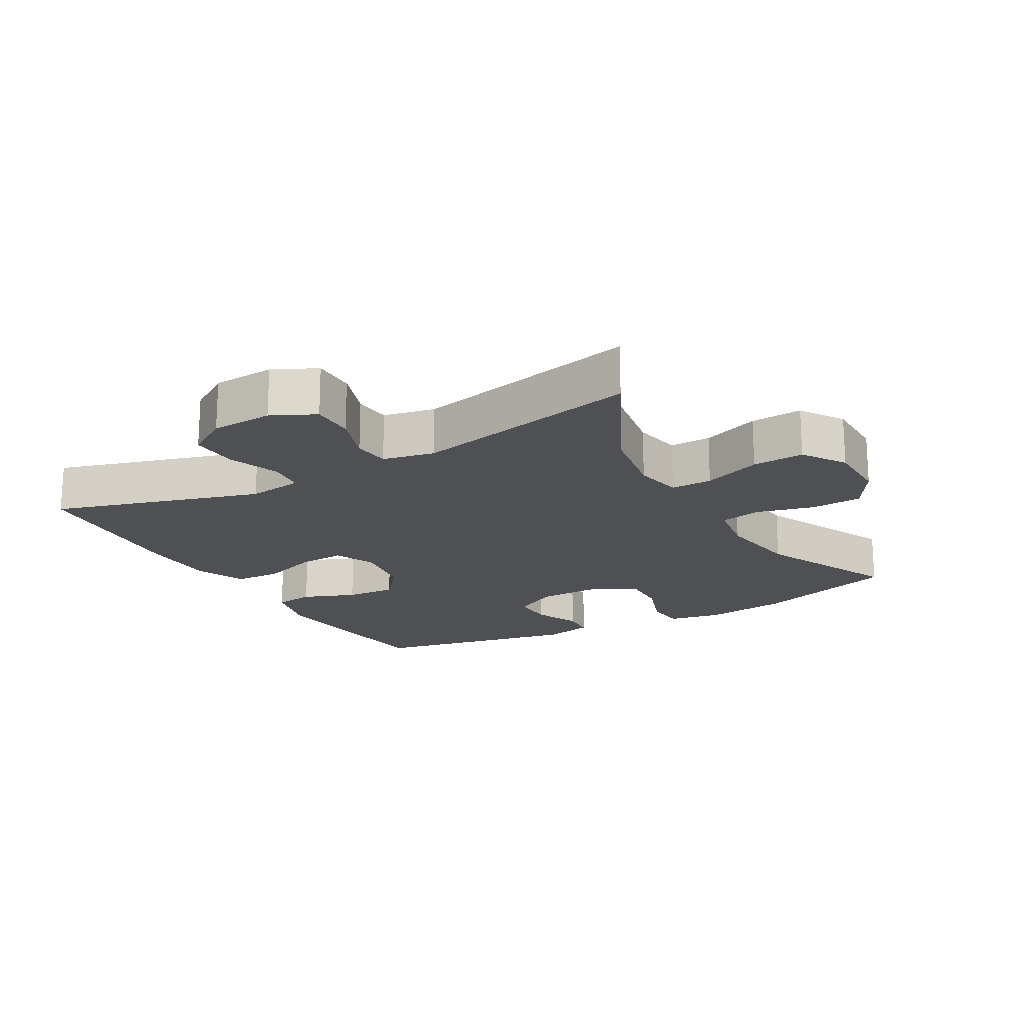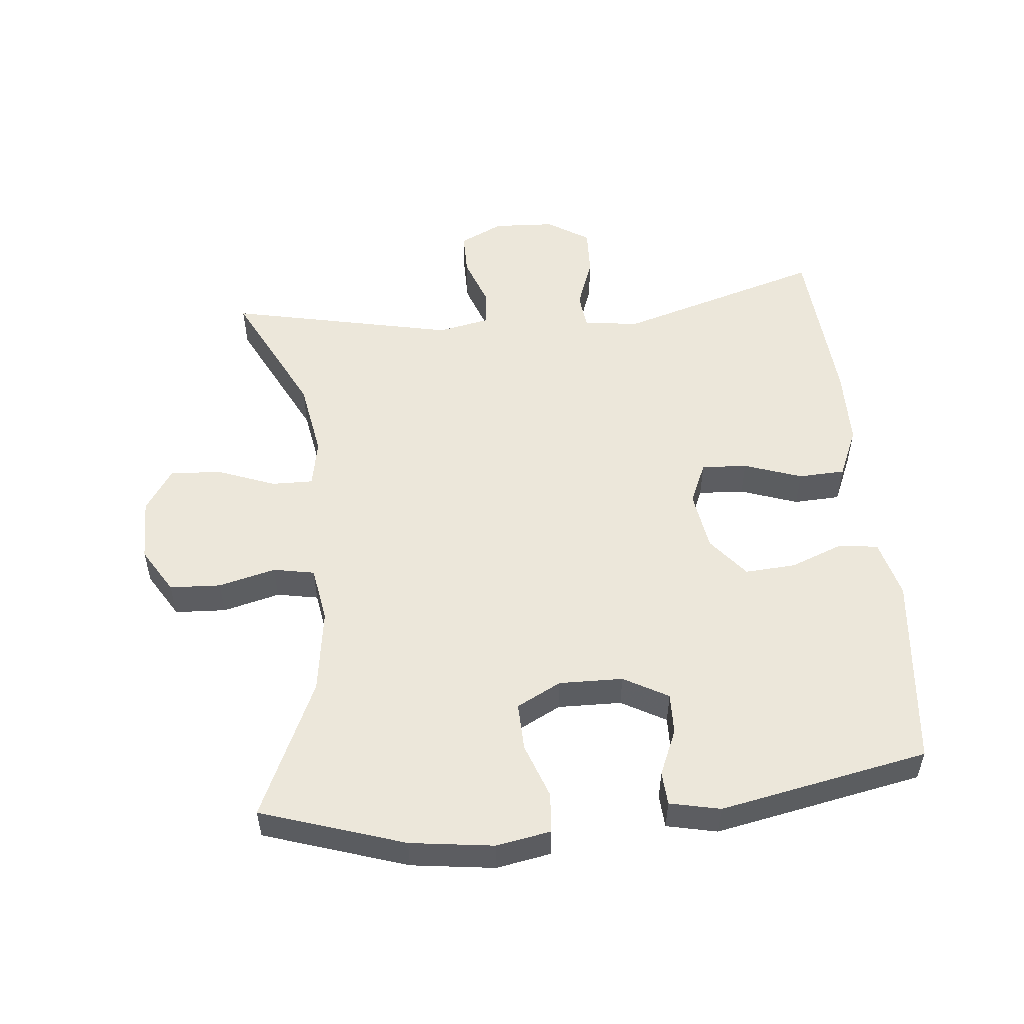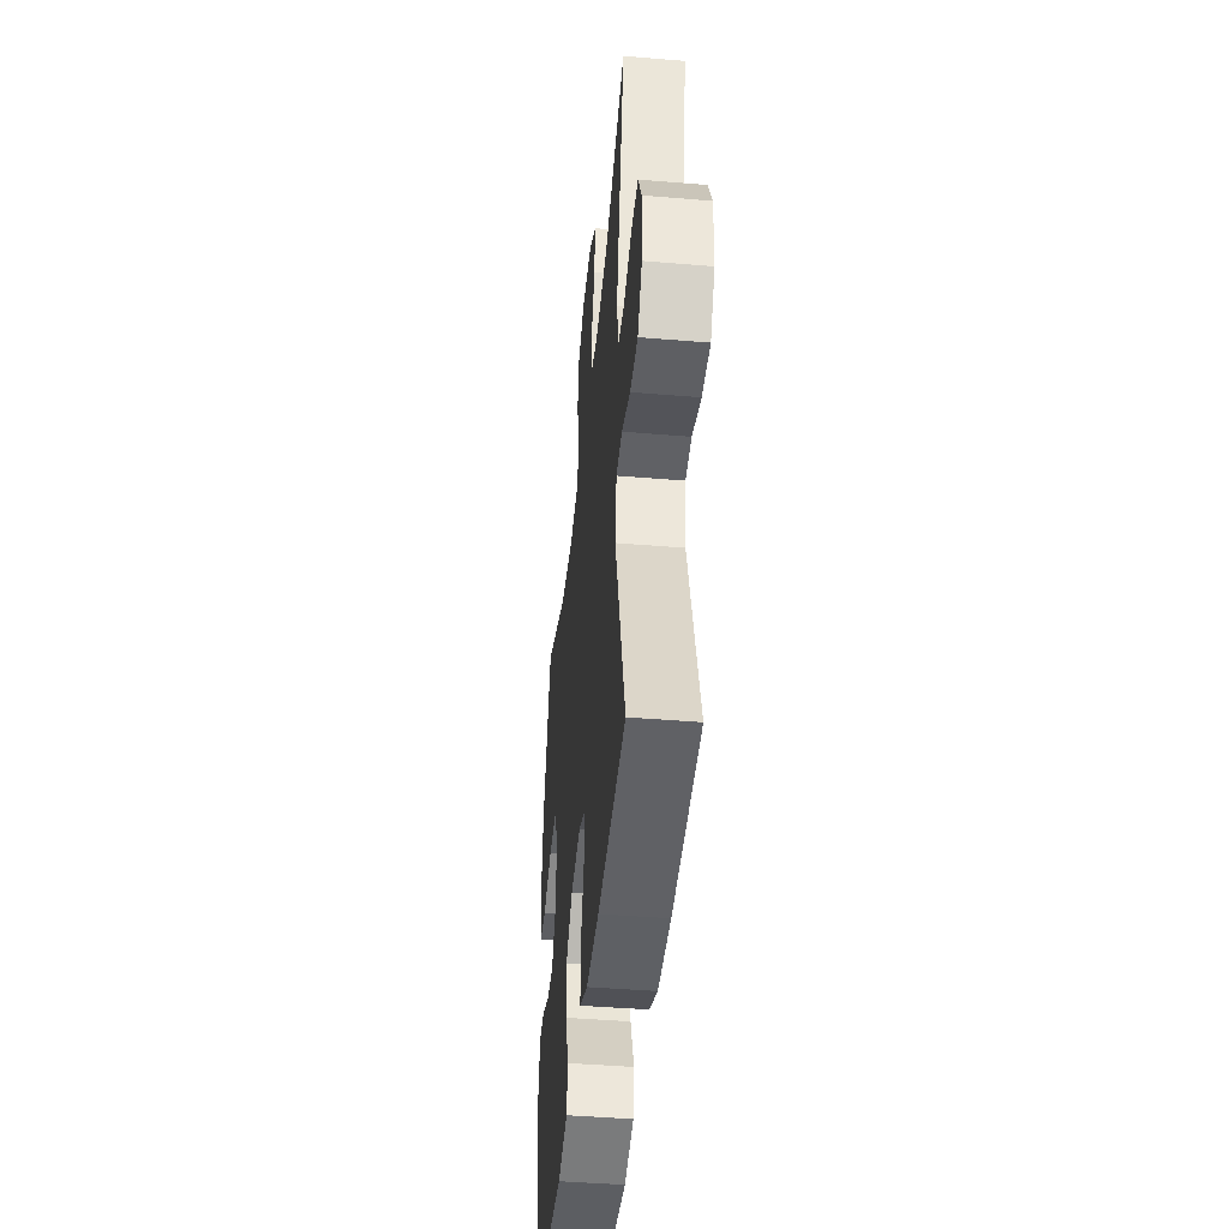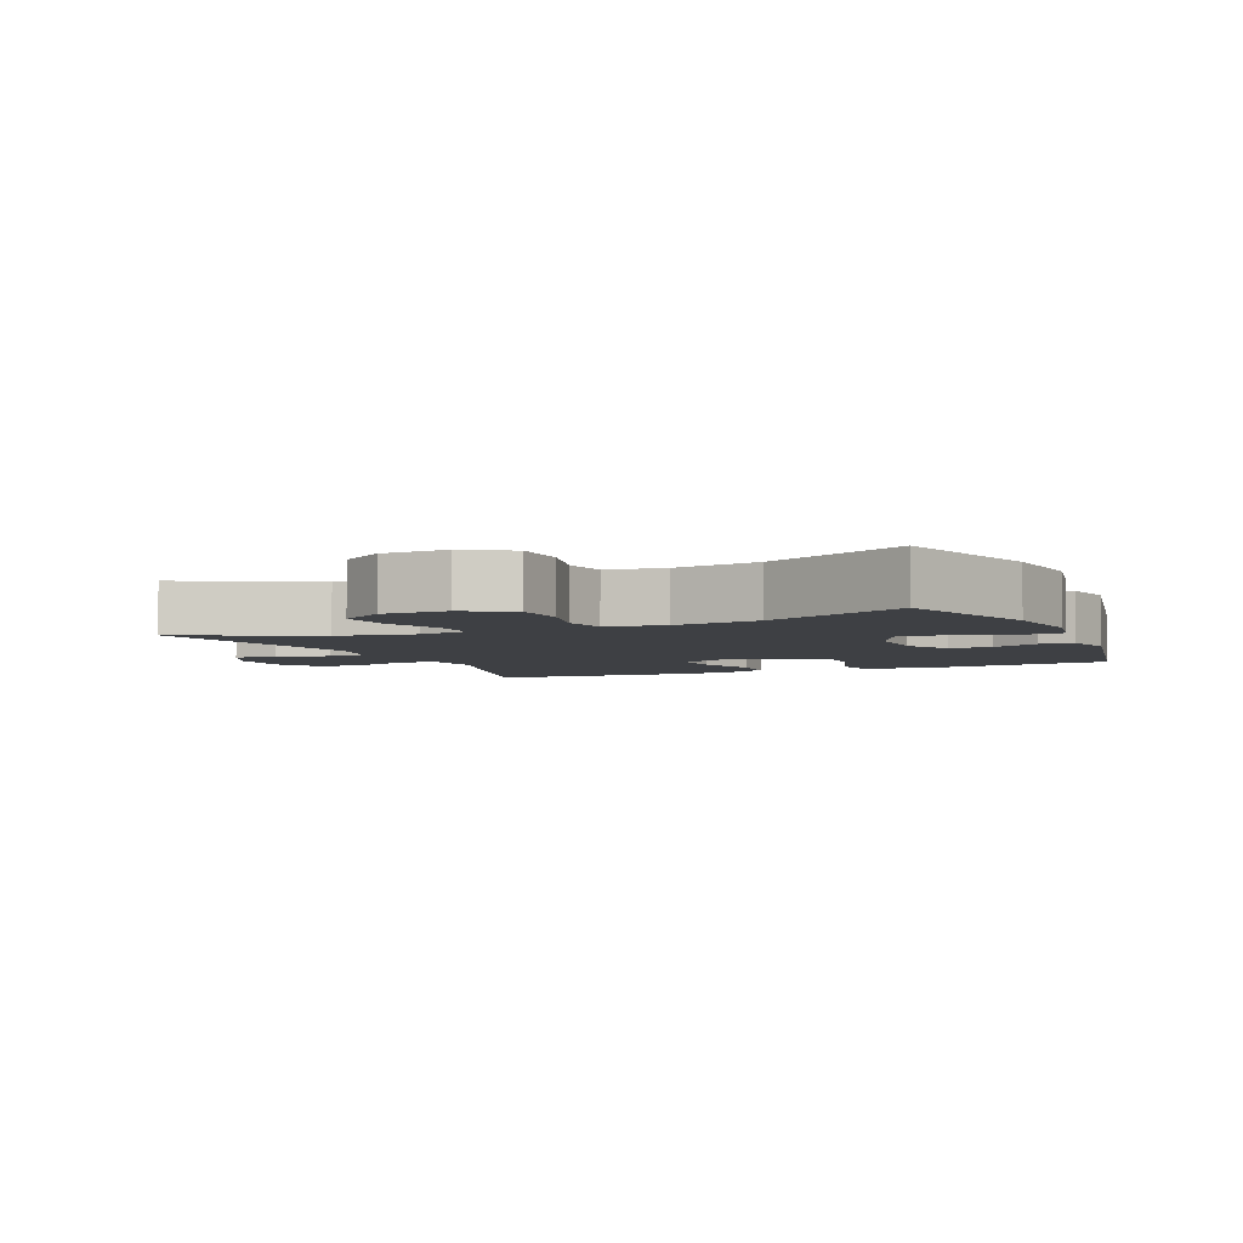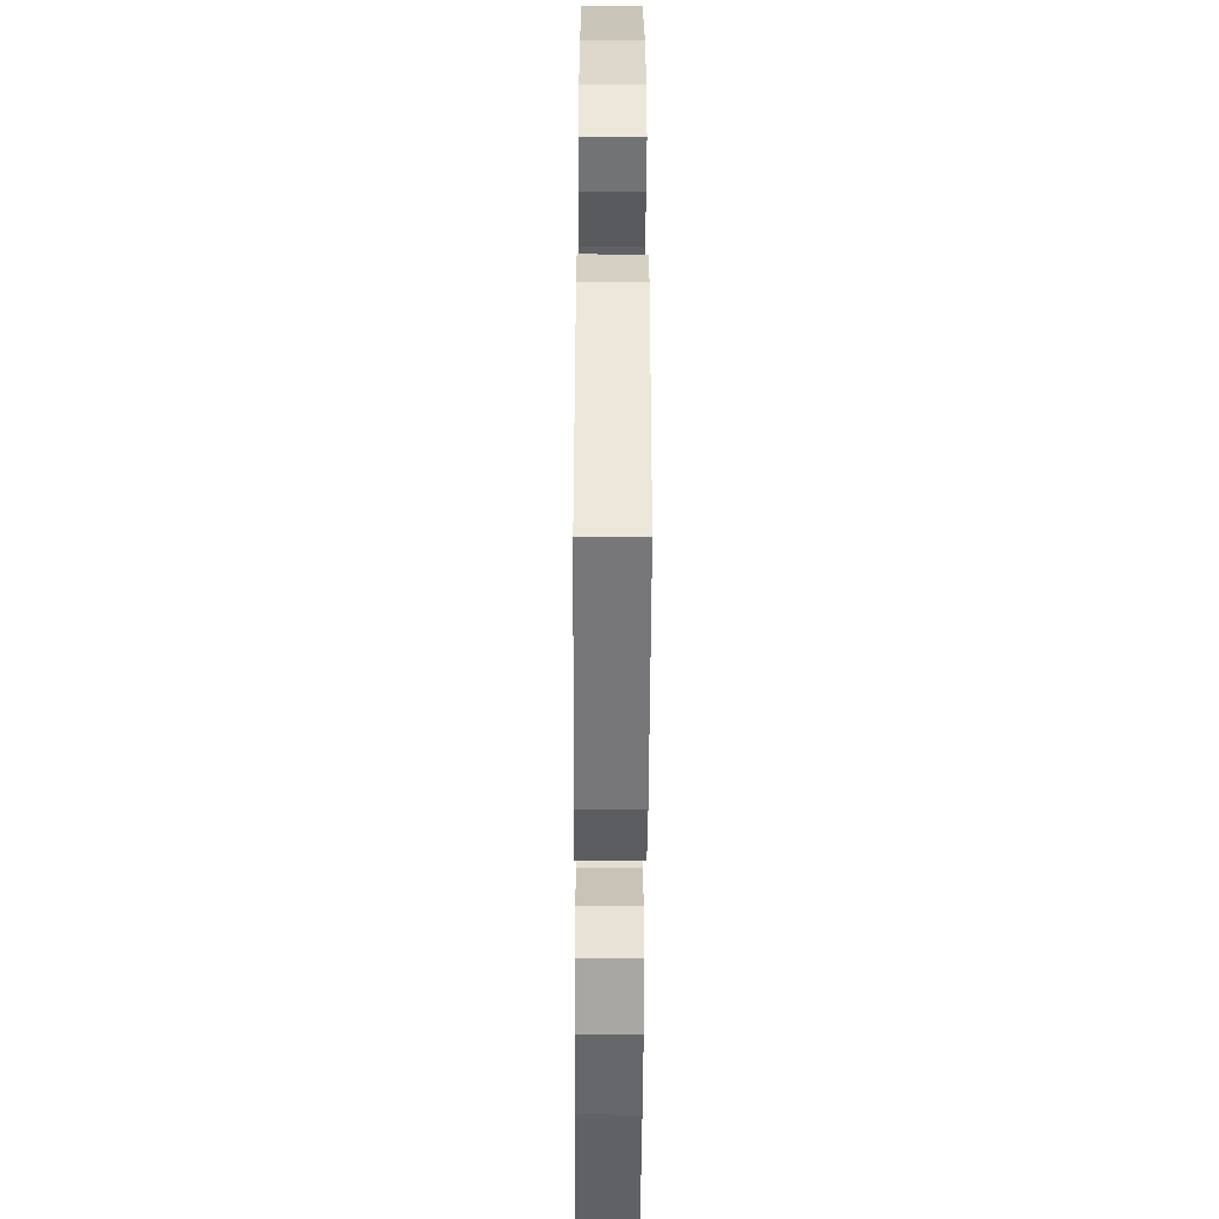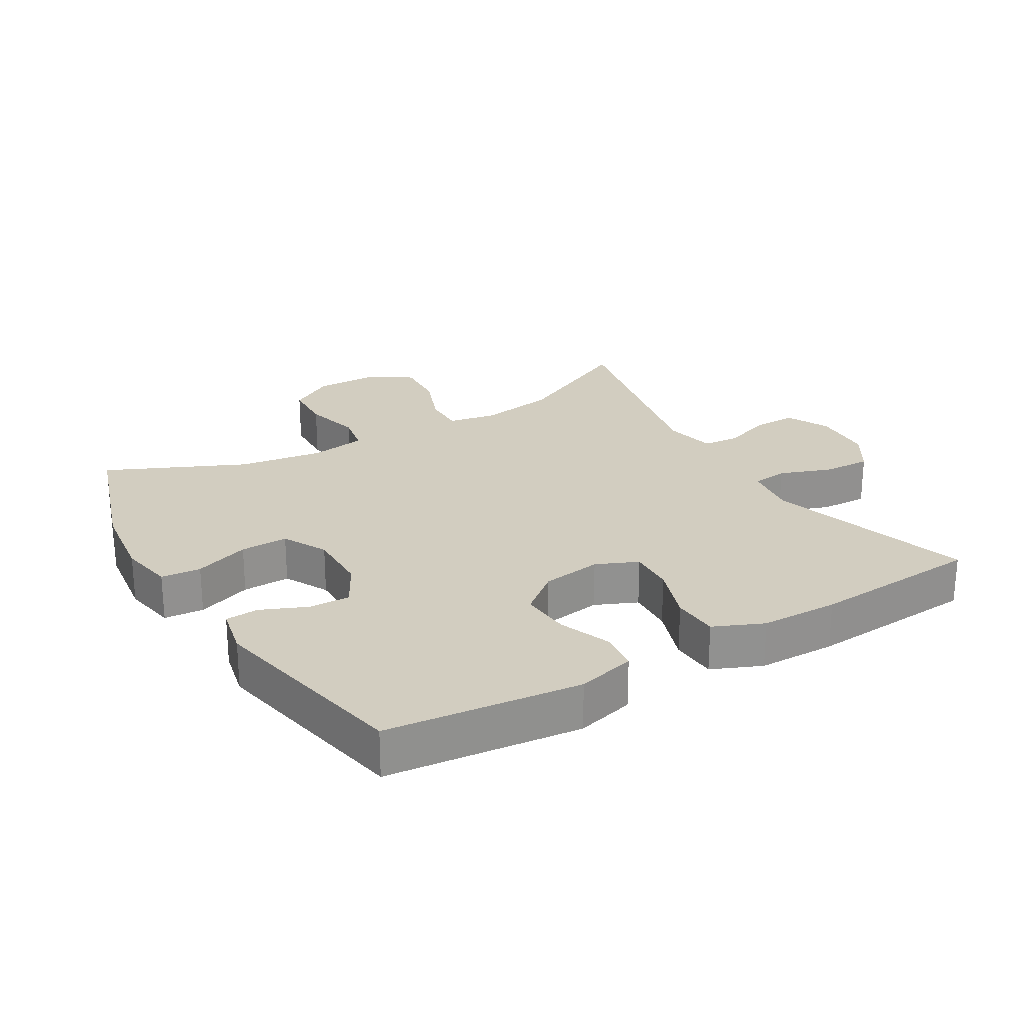
<metadata>
{"format":"obj","ext":"obj","renderer":"f3d","projection":"perspective","resolution":1024,"background":"white","views":[{"elev":-18.6,"azim":-60.4,"up":"+Y"},{"elev":52.9,"azim":84.3,"up":"+Y"},{"elev":-43.8,"azim":-95.6,"up":"+Z"},{"elev":-4.7,"azim":23.6,"up":"+Y"},{"elev":-51.1,"azim":89.7,"up":"+Z"},{"elev":24.6,"azim":149.2,"up":"+Y"}]}
</metadata>
<code>
v 0.5 0.07 0.5
v 0.572 0.07 0.282
v 0.589 0.07 0.155
v 0.574 0.07 0.072
v 0.513 0.07 0.067
v 0.429 0.07 0.097
v 0.356 0.07 0.099
v 0.321 0.07 0.031
v 0.323 0.07 -0.066
v 0.361 0.07 -0.134
v 0.424 0.07 -0.132
v 0.494 0.07 -0.102
v 0.545 0.07 -0.105
v 0.562 0.07 -0.182
v 0.5 0.07 -0.5
v 0.203 0.07 -0.532
v 0.114 0.07 -0.509
v 0.106 0.07 -0.449
v 0.137 0.07 -0.368
v 0.142 0.07 -0.291
v 0.08 0.07 -0.241
v -0.012 0.07 -0.227
v -0.076 0.07 -0.255
v -0.072 0.07 -0.325
v -0.041 0.07 -0.413
v -0.044 0.07 -0.484
v -0.12 0.07 -0.517
v -0.239 0.07 -0.519
v -0.5 0.07 -0.5
v -0.406 0.07 -0.185
v -0.418 0.07 -0.101
v -0.473 0.07 -0.095
v -0.552 0.07 -0.124
v -0.625 0.07 -0.127
v -0.666 0.07 -0.063
v -0.671 0.07 0.031
v -0.639 0.07 0.097
v -0.573 0.07 0.097
v -0.497 0.07 0.07
v -0.441 0.07 0.075
v -0.425 0.07 0.154
v -0.5 0.07 0.5
v -0.302 0.07 0.401
v -0.185 0.07 0.381
v -0.111 0.07 0.395
v -0.112 0.07 0.458
v -0.146 0.07 0.546
v -0.151 0.07 0.625
v -0.086 0.07 0.668
v 0.011 0.07 0.669
v 0.081 0.07 0.627
v 0.085 0.07 0.549
v 0.063 0.07 0.462
v 0.075 0.07 0.399
v 0.161 0.07 0.385
v 0.29 0.07 0.404
v 0.5 0 0.5
v 0.572 0 0.282
v 0.589 0 0.155
v 0.574 0 0.072
v 0.513 0 0.067
v 0.429 0 0.097
v 0.356 0 0.099
v 0.321 0 0.031
v 0.323 0 -0.066
v 0.361 0 -0.134
v 0.424 0 -0.132
v 0.494 0 -0.102
v 0.545 0 -0.105
v 0.562 0 -0.182
v 0.5 0 -0.5
v 0.203 0 -0.532
v 0.114 0 -0.509
v 0.106 0 -0.449
v 0.137 0 -0.368
v 0.142 0 -0.291
v 0.08 0 -0.241
v -0.012 0 -0.227
v -0.076 0 -0.255
v -0.072 0 -0.325
v -0.041 0 -0.413
v -0.044 0 -0.484
v -0.12 0 -0.517
v -0.239 0 -0.519
v -0.5 0 -0.5
v -0.406 0 -0.185
v -0.418 0 -0.101
v -0.473 0 -0.095
v -0.552 0 -0.124
v -0.625 0 -0.127
v -0.666 0 -0.063
v -0.671 0 0.031
v -0.639 0 0.097
v -0.573 0 0.097
v -0.497 0 0.07
v -0.441 0 0.075
v -0.425 0 0.154
v -0.5 0 0.5
v -0.302 0 0.401
v -0.185 0 0.381
v -0.111 0 0.395
v -0.112 0 0.458
v -0.146 0 0.546
v -0.151 0 0.625
v -0.086 0 0.668
v 0.011 0 0.669
v 0.081 0 0.627
v 0.085 0 0.549
v 0.063 0 0.462
v 0.075 0 0.399
v 0.161 0 0.385
v 0.29 0 0.404
f 50 51 52 53
f 50 53 54
f 49 50 54
f 46 47 48 49
f 45 46 49 54
f 44 45 54 55
f 41 42 43
f 40 41 43 44
f 36 37 38 39
f 36 39 40
f 35 36 40
f 32 33 34 35
f 31 32 35 40
f 30 31 40 44
f 24 25 26 27
f 23 24 27 28
f 16 17 18 19
f 16 19 20
f 15 16 20
f 14 15 20 21
f 11 12 13 14
f 10 11 14 21
f 3 4 5 6
f 3 6 7
f 56 1 2 3
f 55 56 3 7
f 23 28 29 30
f 22 23 30 44
f 9 10 21 22
f 8 9 22 44
f 7 8 44 55
f 109 108 107 106
f 110 109 106
f 110 106 105
f 105 104 103 102
f 110 105 102 101
f 111 110 101 100
f 99 98 97
f 100 99 97 96
f 95 94 93 92
f 96 95 92
f 96 92 91
f 91 90 89 88
f 96 91 88 87
f 100 96 87 86
f 83 82 81 80
f 84 83 80 79
f 75 74 73 72
f 76 75 72
f 76 72 71
f 77 76 71 70
f 70 69 68 67
f 77 70 67 66
f 62 61 60 59
f 63 62 59
f 59 58 57 112
f 63 59 112 111
f 86 85 84 79
f 100 86 79 78
f 78 77 66 65
f 100 78 65 64
f 111 100 64 63
f 1 57 58 2
f 2 58 59 3
f 3 59 60 4
f 4 60 61 5
f 5 61 62 6
f 6 62 63 7
f 7 63 64 8
f 8 64 65 9
f 9 65 66 10
f 10 66 67 11
f 11 67 68 12
f 12 68 69 13
f 13 69 70 14
f 14 70 71 15
f 15 71 72 16
f 16 72 73 17
f 17 73 74 18
f 18 74 75 19
f 19 75 76 20
f 20 76 77 21
f 21 77 78 22
f 22 78 79 23
f 23 79 80 24
f 24 80 81 25
f 25 81 82 26
f 26 82 83 27
f 27 83 84 28
f 28 84 85 29
f 29 85 86 30
f 30 86 87 31
f 31 87 88 32
f 32 88 89 33
f 33 89 90 34
f 34 90 91 35
f 35 91 92 36
f 36 92 93 37
f 37 93 94 38
f 38 94 95 39
f 39 95 96 40
f 40 96 97 41
f 41 97 98 42
f 42 98 99 43
f 43 99 100 44
f 44 100 101 45
f 45 101 102 46
f 46 102 103 47
f 47 103 104 48
f 48 104 105 49
f 49 105 106 50
f 50 106 107 51
f 51 107 108 52
f 52 108 109 53
f 53 109 110 54
f 54 110 111 55
f 55 111 112 56
f 56 112 57 1

</code>
